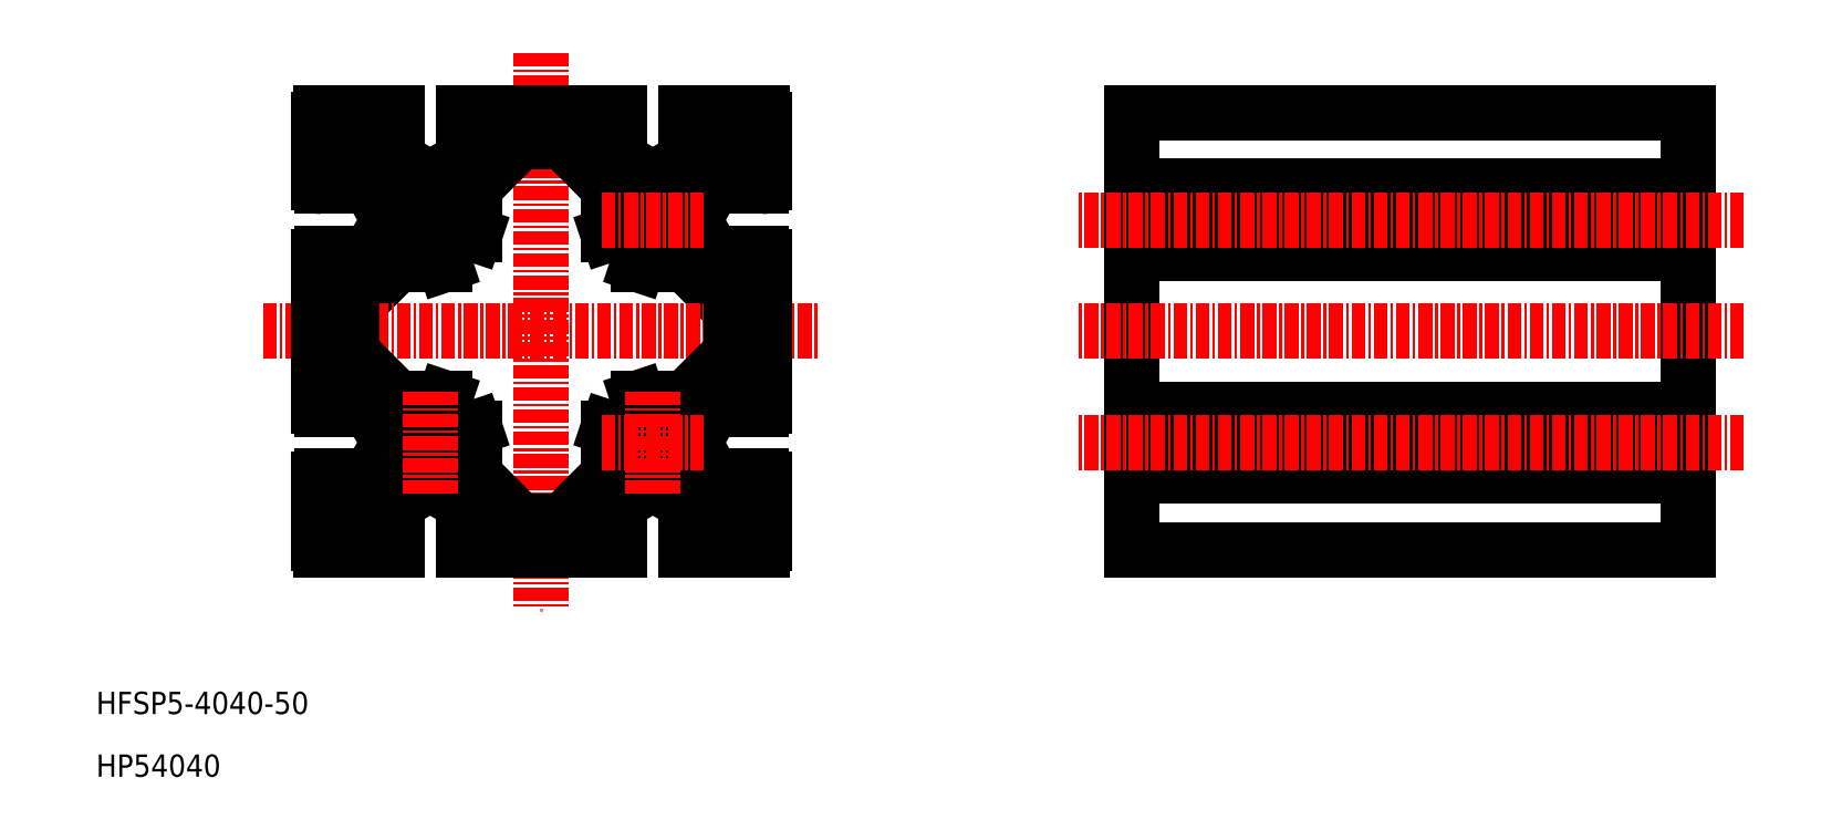
<metadata>
{"format":"dxf","ext":"dxf","renderer":"ezdxf+matplotlib","layout":"modelspace","background":"white","min_lineweight":24,"dpi":150}
</metadata>
<code>
0
SECTION
2
ENTITIES
0
LINE
8
CENTER
10
40
20
65
30
0
11
40
21
15
31
0
0
LINE
8
0
10
22.94
20
44
30
0
11
26
21
47.06
31
0
0
LINE
8
0
10
27.06
20
46
30
0
11
22.94
21
41.88
31
0
0
LINE
8
0
10
54
20
47.06
30
0
11
57.06
21
44
31
0
0
LINE
8
0
10
57.06
20
41.88
30
0
11
52.94
21
46
31
0
0
LINE
8
CENTER
10
50
20
54.6
30
0
11
50
21
45.4
31
0
0
LINE
8
CENTER
10
30
20
54.6
30
0
11
30
21
45.4
31
0
0
TEXT
8
0
10
-9.59e-08
20
5.629
30
0
40
2
1
HFSP5-4040-50
0
TEXT
8
0
10
-9.59e-08
20
5.414e-08
30
0
40
2
1
HP54040
0
LINE
8
CENTER
10
15
20
40
30
0
11
65
21
40
31
0
0
LINE
8
0
10
32.94
20
26
30
0
11
36
21
22.94
31
0
0
LINE
8
0
10
34
20
27.06
30
0
11
37.91
21
23.15
31
0
0
LINE
8
CENTER
10
25.4
20
30
30
0
11
34.6
21
30
31
0
0
LINE
8
0
10
22.94
20
36
30
0
11
26
21
32.94
31
0
0
LINE
8
0
10
27.06
20
34
30
0
11
22.94
21
38.12
31
0
0
LINE
8
0
10
26
20
27.06
30
0
11
22.94
21
24
31
0
0
LINE
8
0
10
24
20
22.94
30
0
11
27.06
21
26
31
0
0
ARC
8
0
10
30
20
30
30
0
40
2.1
50
71.56
51
18.43
0
LINE
8
0
10
30.66
20
31.99
30
0
11
31.33
21
34
31
0
0
LINE
8
0
10
34
20
31.33
30
0
11
31.99
21
30.66
31
0
0
LINE
8
0
10
22.94
20
38.12
30
0
11
22
21
38.12
31
0
0
LINE
8
0
10
22.94
20
41.88
30
0
11
22
21
41.88
31
0
0
LINE
8
0
10
42
20
22.3
30
0
11
42
21
22.93
31
0
0
LINE
8
0
10
38
20
22.93
30
0
11
38
21
22.3
31
0
0
LINE
8
0
10
38.3
20
22
30
0
11
41.7
21
22
31
0
0
ARC
8
0
10
38.3
20
22.3
30
0
40
0.3
50
179.5
51
270
0
ARC
8
0
10
41.7
20
22.3
30
0
40
0.3
50
270
51
0.5138
0
LINE
8
0
10
44
20
22.94
30
0
11
47.06
21
26
31
0
0
LINE
8
0
10
42.09
20
23.15
30
0
11
46
21
27.06
31
0
0
ARC
8
0
10
37.7
20
22.94
30
0
40
0.3
50
359.5
51
45.46
0
ARC
8
0
10
42.3
20
22.94
30
0
40
0.3
50
134.5
51
180.5
0
ARC
8
0
10
50
20
30
30
0
40
2.1
50
161.6
51
108.4
0
LINE
8
0
10
48.01
20
30.66
30
0
11
46
21
31.33
31
0
0
LINE
8
0
10
49.34
20
31.99
30
0
11
48.67
21
34
31
0
0
LINE
8
0
10
57.06
20
38.12
30
0
11
52.94
21
34
31
0
0
LINE
8
0
10
54
20
32.94
30
0
11
57.06
21
36
31
0
0
LINE
8
0
10
57.06
20
24
30
0
11
54
21
27.06
31
0
0
LINE
8
0
10
52.94
20
26
30
0
11
56
21
22.94
31
0
0
LINE
8
0
10
57.06
20
38.12
30
0
11
58
21
38.12
31
0
0
LINE
8
0
10
57.06
20
41.88
30
0
11
58
21
41.88
31
0
0
LINE
8
0
10
34
20
52.94
30
0
11
37.91
21
56.85
31
0
0
LINE
8
0
10
32.94
20
54
30
0
11
36
21
57.06
31
0
0
LINE
8
CENTER
10
25.4
20
50
30
0
11
34.6
21
50
31
0
0
LINE
8
0
10
26
20
52.94
30
0
11
22.94
21
56
31
0
0
LINE
8
0
10
24
20
57.06
30
0
11
27.06
21
54
31
0
0
ARC
8
0
10
30
20
50
30
0
40
2.1
50
341.6
51
288.4
0
LINE
8
0
10
30.66
20
48.01
30
0
11
31.33
21
46
31
0
0
LINE
8
0
10
31.99
20
49.34
30
0
11
34
21
48.67
31
0
0
LINE
8
0
10
42
20
57.7
30
0
11
42
21
57.07
31
0
0
LINE
8
0
10
38
20
57.07
30
0
11
38
21
57.7
31
0
0
LINE
8
0
10
44
20
57.06
30
0
11
47.06
21
54
31
0
0
LINE
8
0
10
42.09
20
56.85
30
0
11
46
21
52.94
31
0
0
ARC
8
0
10
37.7
20
57.06
30
0
40
0.3
50
314.5
51
0.5182
0
ARC
8
0
10
42.3
20
57.06
30
0
40
0.3
50
179.5
51
225.5
0
ARC
8
0
10
50
20
50
30
0
40
2.1
50
251.6
51
198.4
0
LINE
8
0
10
48.01
20
49.34
30
0
11
46
21
48.67
31
0
0
LINE
8
0
10
48.67
20
46
30
0
11
49.34
21
48.01
31
0
0
LINE
8
0
10
38.3
20
58
30
0
11
41.7
21
58
31
0
0
ARC
8
0
10
38.3
20
57.7
30
0
40
0.3
50
90
51
180.5
0
ARC
8
0
10
41.7
20
57.7
30
0
40
0.3
50
359.5
51
90
0
LINE
8
0
10
57.06
20
56
30
0
11
54
21
52.94
31
0
0
LINE
8
0
10
52.94
20
54
30
0
11
56
21
57.06
31
0
0
LINE
8
0
10
143
20
59.6
30
0
11
143
21
20.4
31
0
0
LINE
8
0
10
93
20
59.6
30
0
11
93
21
20.4
31
0
0
LINE
8
0
10
143
20
33
30
0
11
93
21
33
31
0
0
LINE
8
0
10
143
20
27
30
0
11
93
21
27
31
0
0
LINE
8
0
10
143
20
20.4
30
0
11
93
21
20.4
31
0
0
LINE
8
CENTER
10
148
20
40
30
0
11
88
21
40
31
0
0
LINE
8
0
10
143
20
59.6
30
0
11
93
21
59.6
31
0
0
LINE
8
0
10
143
20
53
30
0
11
93
21
53
31
0
0
LINE
8
0
10
143
20
47
30
0
11
93
21
47
31
0
0
LINE
8
0
10
20
20
59
30
0
11
20
21
53.3
31
0
0
LINE
8
0
10
60
20
59
30
0
11
60
21
53.3
31
0
0
LINE
8
0
10
20.2
20
59.6
30
0
11
27
21
59.6
31
0
0
LINE
8
0
10
20.2
20
20.4
30
0
11
27
21
20.4
31
0
0
ARC
8
0
10
21
20
21
30
0
40
1
50
180
51
216.9
0
ARC
8
0
10
59
20
21
30
0
40
1
50
323.1
51
0
0
ARC
8
0
10
59
20
59
30
0
40
1
50
0
51
36.87
0
ARC
8
0
10
21
20
59
30
0
40
1
50
143.1
51
180
0
LINE
8
0
10
24
20
58
30
0
11
27
21
58
31
0
0
LINE
8
0
10
24
20
22
30
0
11
27
21
22
31
0
0
LINE
8
0
10
33
20
58
30
0
11
36
21
58
31
0
0
LINE
8
0
10
53
20
58
30
0
11
56
21
58
31
0
0
LINE
8
0
10
24
20
58
30
0
11
24
21
57.06
31
0
0
LINE
8
0
10
36
20
58
30
0
11
36
21
57.06
31
0
0
LINE
8
0
10
27
20
59.6
30
0
11
27
21
58
31
0
0
LINE
8
0
10
33
20
59.6
30
0
11
33
21
58
31
0
0
LINE
8
0
10
33
20
59.6
30
0
11
47
21
59.6
31
0
0
LINE
8
0
10
47
20
59.6
30
0
11
47
21
58
31
0
0
LINE
8
0
10
53
20
59.6
30
0
11
53
21
58
31
0
0
LINE
8
0
10
53
20
59.6
30
0
11
59.8
21
59.6
31
0
0
LINE
8
0
10
44
20
58
30
0
11
47
21
58
31
0
0
LINE
8
0
10
44
20
58
30
0
11
44
21
57.06
31
0
0
LINE
8
0
10
56
20
58
30
0
11
56
21
57.06
31
0
0
LINE
8
0
10
34
20
52.94
30
0
11
34
21
48.67
31
0
0
LINE
8
0
10
22
20
56
30
0
11
22
21
53
31
0
0
LINE
8
0
10
26
20
32.94
30
0
11
26
21
30.52
31
0
0
LINE
8
0
10
34
20
31.33
30
0
11
34
21
27.06
31
0
0
LINE
8
0
10
44
20
22.94
30
0
11
44
21
22
31
0
0
LINE
8
0
10
56
20
22.94
30
0
11
56
21
22
31
0
0
LINE
8
0
10
53
20
20.4
30
0
11
59.8
21
20.4
31
0
0
LINE
8
0
10
47
20
22
30
0
11
47
21
20.4
31
0
0
LINE
8
0
10
53
20
22
30
0
11
56
21
22
31
0
0
LINE
8
0
10
46
20
31.33
30
0
11
46
21
27.06
31
0
0
LINE
8
0
10
27
20
22
30
0
11
27
21
20.4
31
0
0
LINE
8
0
10
33
20
22
30
0
11
33
21
20.4
31
0
0
LINE
8
0
10
24
20
22.94
30
0
11
24
21
22
31
0
0
LINE
8
0
10
36
20
22.94
30
0
11
36
21
22
31
0
0
LINE
8
0
10
44
20
22
30
0
11
47
21
22
31
0
0
LINE
8
0
10
33
20
22
30
0
11
36
21
22
31
0
0
LINE
8
0
10
33
20
20.4
30
0
11
47
21
20.4
31
0
0
LINE
8
0
10
58
20
56
30
0
11
58
21
53
31
0
0
LINE
8
0
10
54
20
32.94
30
0
11
54
21
30.52
31
0
0
LINE
8
0
10
58
20
33
30
0
11
59.7
21
33
31
0
0
LINE
8
0
10
58
20
27
30
0
11
59.7
21
27
31
0
0
LINE
8
0
10
60
20
26.7
30
0
11
60
21
21
31
0
0
LINE
8
0
10
58
20
27
30
0
11
58
21
24
31
0
0
LINE
8
0
10
58
20
53
30
0
11
59.7
21
53
31
0
0
LINE
8
0
10
58
20
47
30
0
11
59.7
21
47
31
0
0
LINE
8
0
10
58
20
47
30
0
11
58
21
44
31
0
0
LINE
8
0
10
60
20
46.7
30
0
11
60
21
33.3
31
0
0
LINE
8
0
10
54
20
52.94
30
0
11
54
21
50.52
31
0
0
LINE
8
0
10
46
20
52.94
30
0
11
46
21
48.67
31
0
0
LINE
8
0
10
57.06
20
44
30
0
11
58
21
44
31
0
0
LINE
8
0
10
57.06
20
56
30
0
11
58
21
56
31
0
0
LINE
8
0
10
57.06
20
36
30
0
11
58
21
36
31
0
0
LINE
8
0
10
57.06
20
24
30
0
11
58
21
24
31
0
0
LINE
8
0
10
58
20
41.88
30
0
11
58
21
38.12
31
0
0
LINE
8
0
10
58
20
36
30
0
11
58
21
33
31
0
0
LINE
8
0
10
20.3
20
53
30
0
11
22
21
53
31
0
0
LINE
8
0
10
20.3
20
47
30
0
11
22
21
47
31
0
0
LINE
8
0
10
20.3
20
33
30
0
11
22
21
33
31
0
0
LINE
8
0
10
20.3
20
27
30
0
11
22
21
27
31
0
0
LINE
8
0
10
22
20
36
30
0
11
22
21
33
31
0
0
LINE
8
0
10
20
20
46.7
30
0
11
20
21
33.3
31
0
0
LINE
8
0
10
22
20
27
30
0
11
22
21
24
31
0
0
LINE
8
0
10
20
20
26.7
30
0
11
20
21
21
31
0
0
LINE
8
0
10
22
20
56
30
0
11
22.94
21
56
31
0
0
LINE
8
0
10
22
20
44
30
0
11
22.94
21
44
31
0
0
LINE
8
0
10
22
20
36
30
0
11
22.94
21
36
31
0
0
LINE
8
0
10
22
20
24
30
0
11
22.94
21
24
31
0
0
LINE
8
0
10
22
20
47
30
0
11
22
21
44
31
0
0
LINE
8
0
10
22
20
41.88
30
0
11
22
21
38.12
31
0
0
LINE
8
0
10
27.06
20
26
30
0
11
29.48
21
26
31
0
0
LINE
8
0
10
27.06
20
34
30
0
11
31.33
21
34
31
0
0
LINE
8
0
10
27.06
20
46
30
0
11
31.33
21
46
31
0
0
LINE
8
0
10
27.06
20
54
30
0
11
29.48
21
54
31
0
0
LINE
8
0
10
47.06
20
54
30
0
11
49.48
21
54
31
0
0
LINE
8
0
10
48.67
20
46
30
0
11
52.94
21
46
31
0
0
LINE
8
0
10
48.67
20
34
30
0
11
52.94
21
34
31
0
0
LINE
8
0
10
47.06
20
26
30
0
11
49.48
21
26
31
0
0
LINE
8
0
10
53
20
22
30
0
11
53
21
20.4
31
0
0
LINE
8
0
10
26
20
52.94
30
0
11
26
21
50.52
31
0
0
LINE
8
0
10
30
20
53.7
30
0
11
29.48
21
54
31
0
0
LINE
8
0
10
30
20
53.7
30
0
11
30.52
21
54
31
0
0
LINE
8
0
10
30.52
20
54
30
0
11
32.94
21
54
31
0
0
LINE
8
0
10
26.3
20
50
30
0
11
26
21
50.52
31
0
0
LINE
8
0
10
26.3
20
50
30
0
11
26
21
49.48
31
0
0
LINE
8
0
10
26
20
49.48
30
0
11
26
21
47.06
31
0
0
LINE
8
0
10
50
20
53.7
30
0
11
49.48
21
54
31
0
0
LINE
8
0
10
50
20
53.7
30
0
11
50.52
21
54
31
0
0
LINE
8
0
10
50.52
20
54
30
0
11
52.94
21
54
31
0
0
LINE
8
0
10
53.7
20
50
30
0
11
54
21
50.52
31
0
0
LINE
8
0
10
53.7
20
50
30
0
11
54
21
49.48
31
0
0
LINE
8
0
10
54
20
49.48
30
0
11
54
21
47.06
31
0
0
LINE
8
0
10
53.7
20
30
30
0
11
54
21
29.48
31
0
0
LINE
8
0
10
53.7
20
30
30
0
11
54
21
30.52
31
0
0
LINE
8
0
10
54
20
29.48
30
0
11
54
21
27.06
31
0
0
LINE
8
0
10
50
20
26.3
30
0
11
49.48
21
26
31
0
0
LINE
8
0
10
50
20
26.3
30
0
11
50.52
21
26
31
0
0
LINE
8
0
10
50.52
20
26
30
0
11
52.94
21
26
31
0
0
LINE
8
0
10
26.3
20
30
30
0
11
26
21
29.48
31
0
0
LINE
8
0
10
26.3
20
30
30
0
11
26
21
30.52
31
0
0
LINE
8
0
10
30
20
26.3
30
0
11
30.52
21
26
31
0
0
LINE
8
0
10
30
20
26.3
30
0
11
29.48
21
26
31
0
0
LINE
8
0
10
26
20
29.48
30
0
11
26
21
27.06
31
0
0
LINE
8
0
10
30.52
20
26
30
0
11
32.94
21
26
31
0
0
LINE
8
CENTER
10
45.4
20
30
30
0
11
54.6
21
30
31
0
0
LINE
8
CENTER
10
30
20
34.6
30
0
11
30
21
25.4
31
0
0
LINE
8
CENTER
10
50
20
34.6
30
0
11
50
21
25.4
31
0
0
LINE
8
CENTER
10
45.4
20
50
30
0
11
54.6
21
50
31
0
0
LINE
8
0
10
93
20
50.52
30
0
11
143
21
50.52
31
0
0
LINE
8
0
10
93
20
49.48
30
0
11
143
21
49.48
31
0
0
LINE
8
CENTER
10
148
20
50
30
0
11
88
21
50
31
0
0
LINE
8
0
10
93
20
30.52
30
0
11
143
21
30.52
31
0
0
LINE
8
0
10
93
20
29.48
30
0
11
143
21
29.48
31
0
0
LINE
8
CENTER
10
148
20
30
30
0
11
88
21
30
31
0
0
ARC
8
0
10
59.7
20
53.3
30
0
40
0.3
50
270
51
0
0
ARC
8
0
10
59.7
20
46.7
30
0
40
0.3
50
0
51
90
0
ARC
8
0
10
59.7
20
33.3
30
0
40
0.3
50
270
51
0
0
ARC
8
0
10
59.7
20
26.7
30
0
40
0.3
50
0
51
90
0
ARC
8
0
10
20.3
20
26.7
30
0
40
0.3
50
90
51
180
0
ARC
8
0
10
20.3
20
33.3
30
0
40
0.3
50
180
51
270
0
ARC
8
0
10
20.3
20
46.7
30
0
40
0.3
50
90
51
180
0
ARC
8
0
10
20.3
20
53.3
30
0
40
0.3
50
180
51
270
0
ENDSEC
0
EOF

</code>
